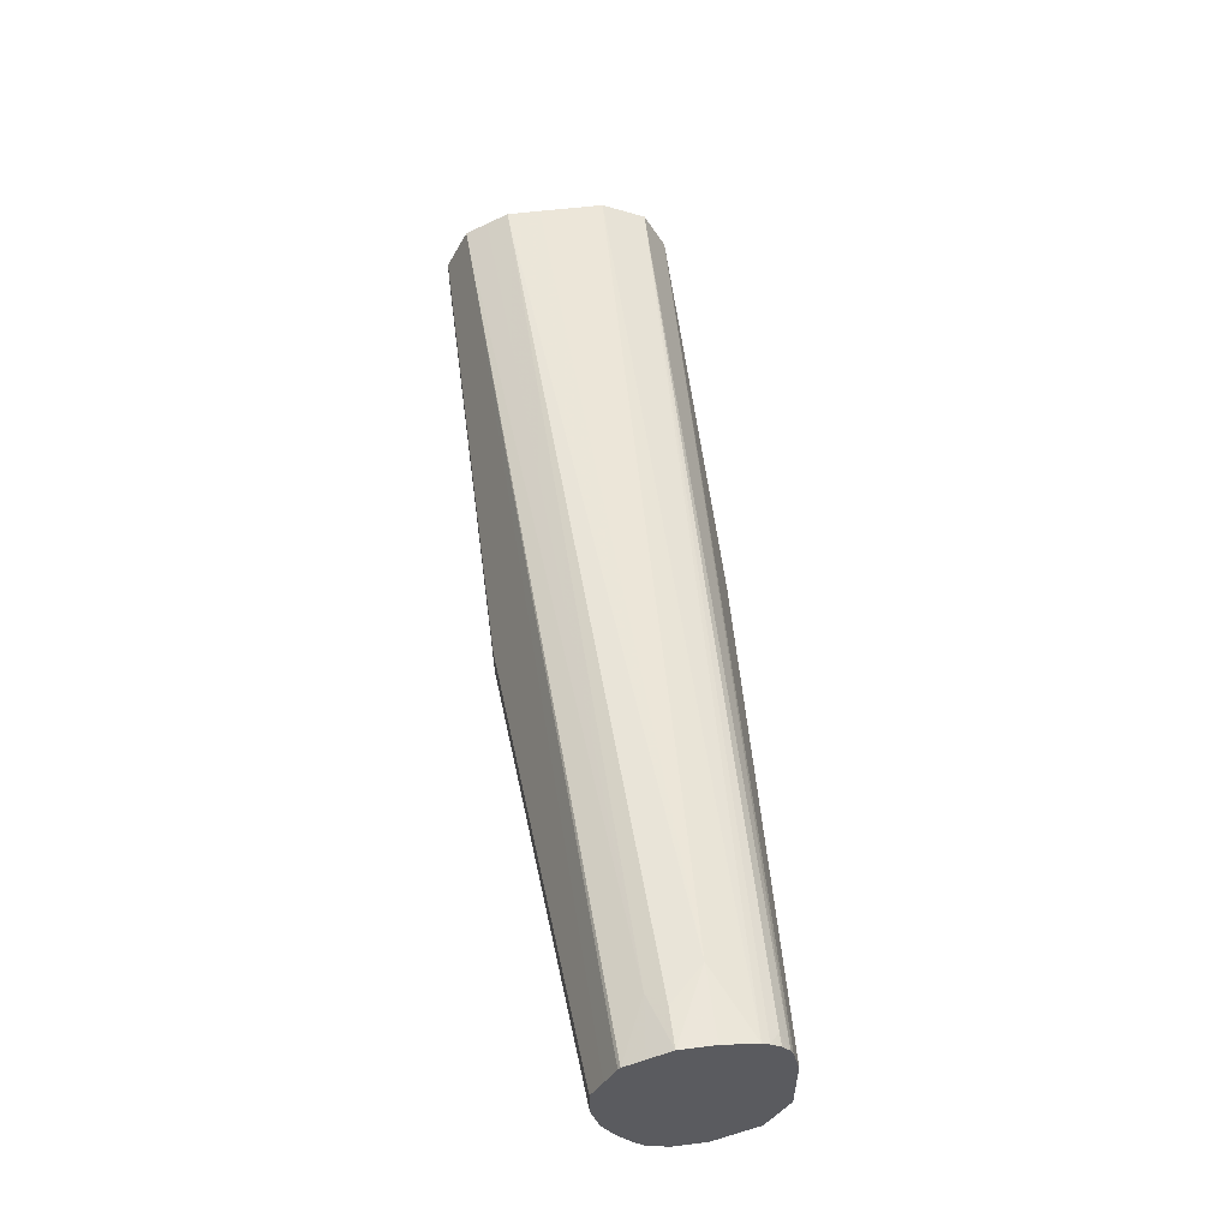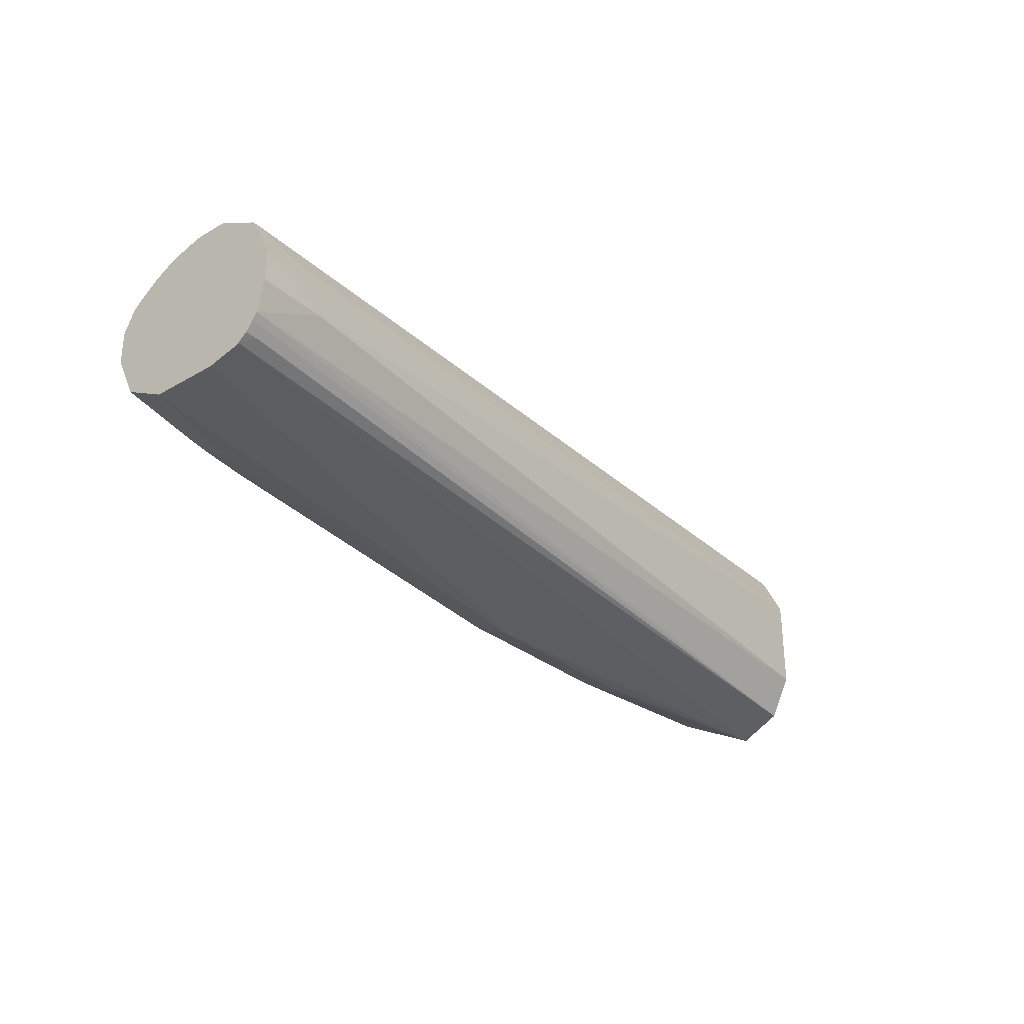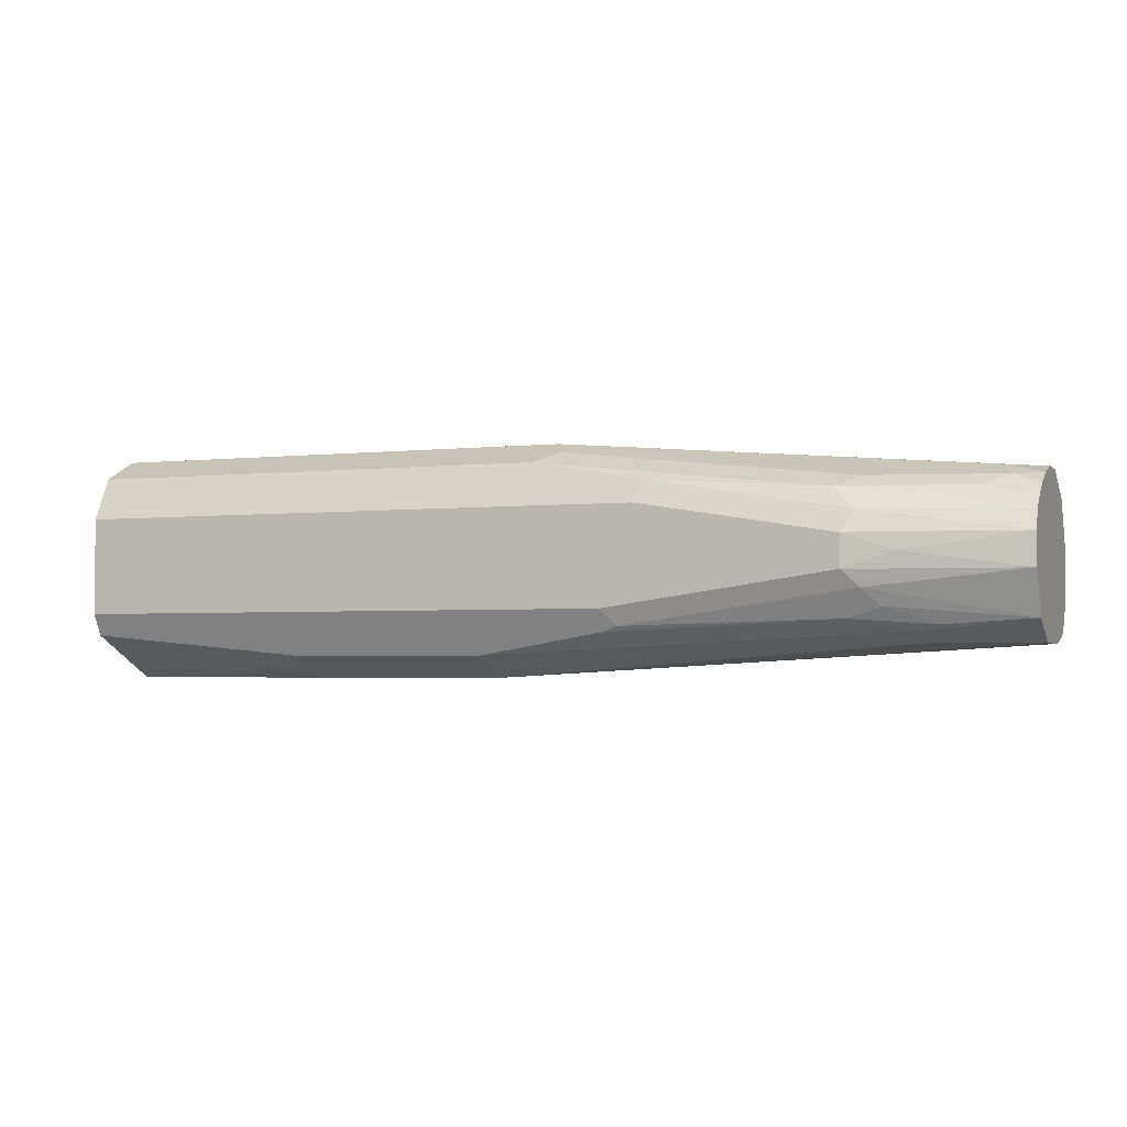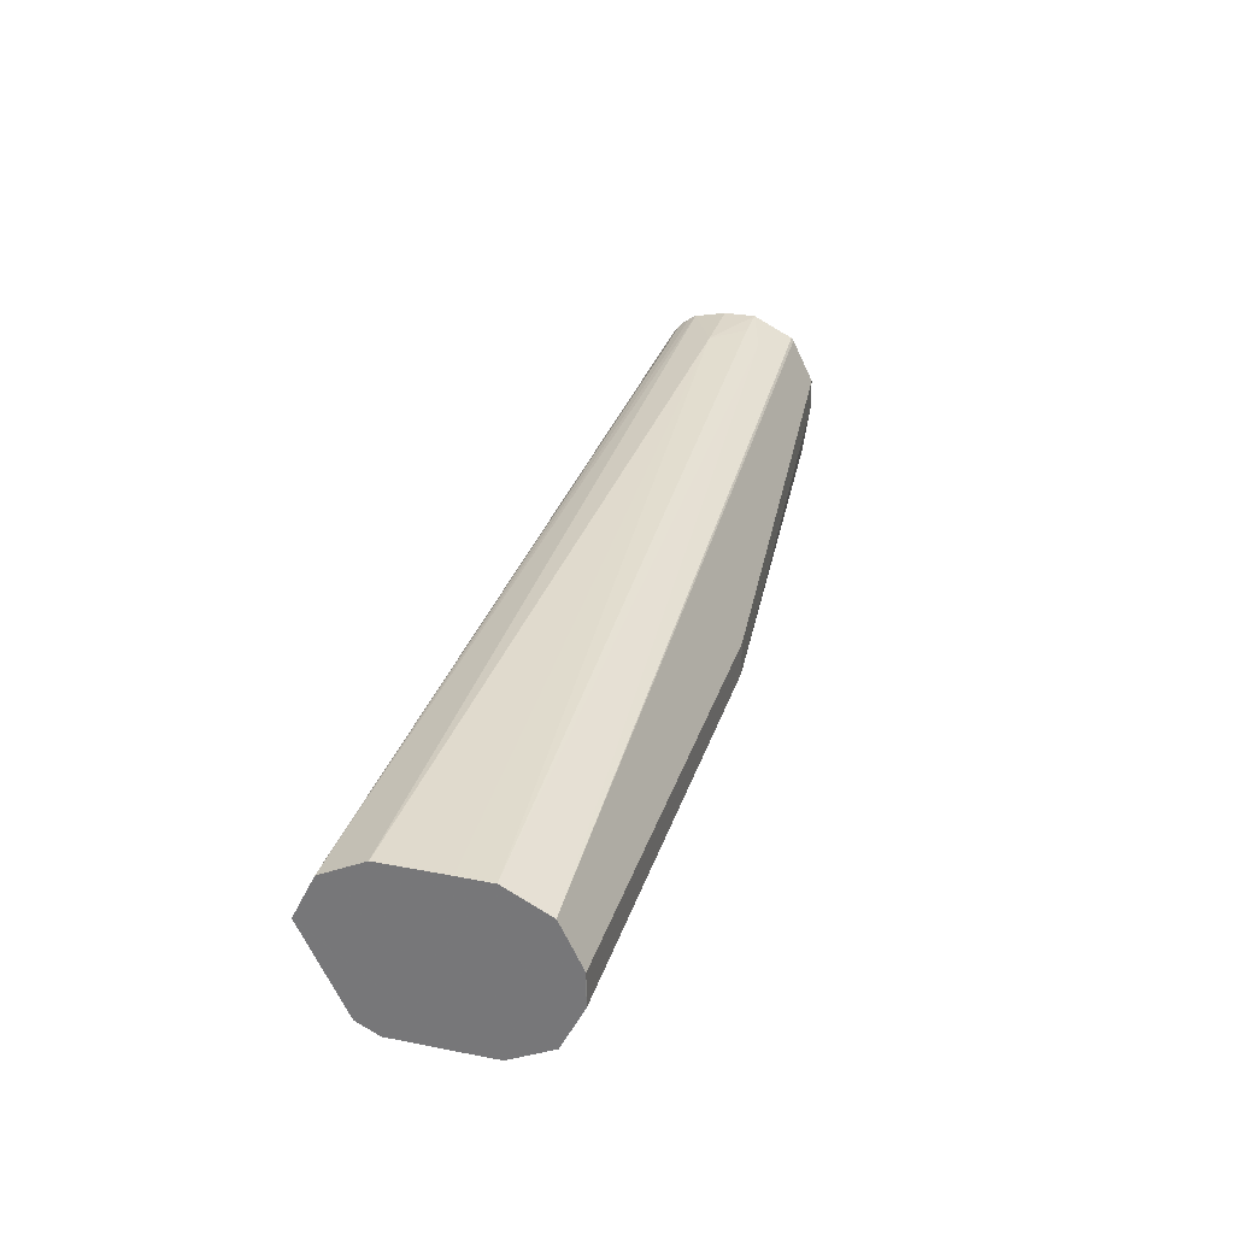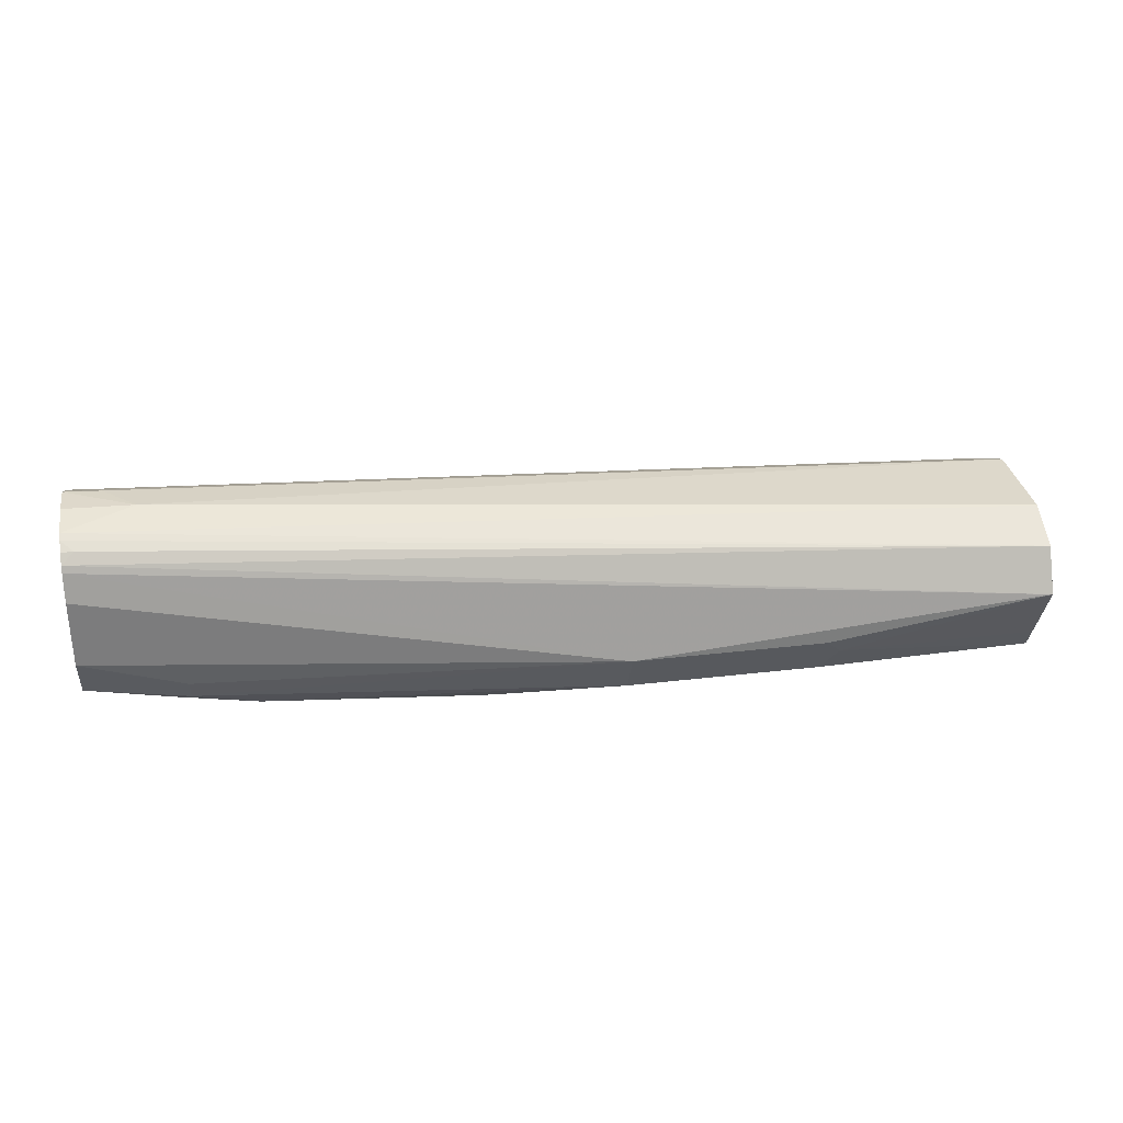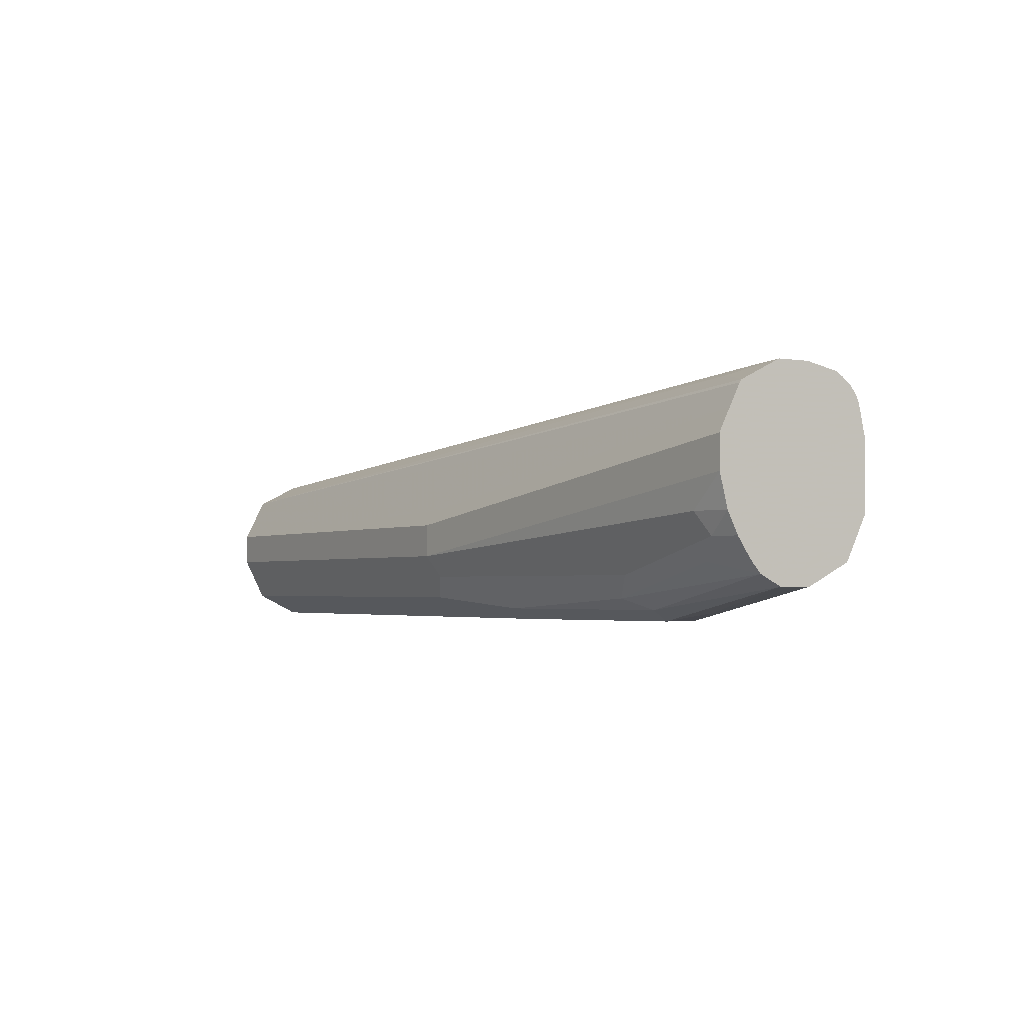
<metadata>
{"format":"obj","ext":"obj","renderer":"f3d","projection":"perspective","resolution":1024,"background":"white","views":[{"elev":55.3,"azim":82.6,"up":"+Y"},{"elev":-30.1,"azim":130.1,"up":"+Z"},{"elev":-3.0,"azim":21.4,"up":"+Z"},{"elev":29.4,"azim":-73.9,"up":"+Y"},{"elev":31.5,"azim":170.5,"up":"+Y"},{"elev":-2.5,"azim":58.9,"up":"+Y"}]}
</metadata>
<code>
v 0.4228 -0.531 -0.009751
v 0.4228 -0.531 -0.02941
v 0.4229 -0.531 -9.6e-07
v 0.4228 -0.531 8.663e-05
v 0.4228 -0.531 -0.02951
v 0.4229 -0.531 -0.0295
v 0.4228 -0.5245 0.01311
v 0.4228 -0.5261 0.009917
v 0.5999 -0.531 -9.6e-07
v 0.4228 -0.5277 -0.03607
v 0.4229 -0.5277 -0.03606
v 0.4917 -0.5245 -0.04261
v 0.59 -0.531 -0.0295
v 0.4229 -0.5113 0.01967
v 0.4228 -0.5114 0.01962
v 0.5671 -0.5245 0.01311
v 0.6589 -0.531 -0.009839
v 0.6031 -0.5277 0.006555
v 0.4228 -0.5213 -0.03929
v 0.4868 -0.5163 -0.04671
v 0.5507 -0.5245 -0.04261
v 0.5949 -0.5286 -0.03441
v 0.6638 -0.5286 -0.02458
v 0.6589 -0.531 -0.01966
v 0.4228 -0.5016 0.01967
v 0.5704 -0.5113 0.01967
v 0.6556 -0.5245 0.003274
v 0.6621 -0.5179 0.006555
v 0.5736 -0.5179 0.01639
v 0.6736 -0.5286 -0.01475
v 0.7092 -0.5212 -0.009839
v 0.6621 -0.5277 -0.003282
v 0.4228 -0.5016 -0.04913
v 0.4229 -0.5015 -0.04917
v 0.4917 -0.5113 -0.04917
v 0.5507 -0.5113 -0.04917
v 0.6785 -0.5179 -0.03606
v 0.6589 -0.5245 -0.03277
v 0.59 -0.5277 -0.03606
v 0.6687 -0.5249 -0.0295
v 0.7092 -0.5146 -0.03277
v 0.7092 -0.5175 -0.02703
v 0.7092 -0.5179 -0.02622
v 0.7092 -0.5212 -0.01966
v 0.4229 -0.5015 0.01967
v 0.4228 -0.495 0.01639
v 0.5704 -0.5015 0.01967
v 0.7014 -0.5081 0.006555
v 0.6982 -0.5015 0.00983
v 0.7092 -0.4917 0.00983
v 0.7092 -0.5179 -0.003282
v 0.6949 -0.5146 0.003274
v 0.7092 -0.52 -0.007399
v 0.4228 -0.5013 -0.04908
v 0.7092 -0.47 -0.03662
v 0.7092 -0.472 -0.03742
v 0.7092 -0.4806 -0.03933
v 0.7092 -0.5015 -0.03933
v 0.6785 -0.5113 -0.03933
v 0.7092 -0.5073 -0.03646
v 0.7092 -0.5081 -0.03606
v 0.6834 -0.5187 -0.03441
v 0.4229 -0.4884 0.01311
v 0.4228 -0.4885 0.01314
v 0.5753 -0.4966 0.01721
v 0.7092 -0.4819 0.00983
v 0.7092 -0.5149 -0.0006613
v 0.7092 -0.5113 0.001913
v 0.7092 -0.5081 0.004089
v 0.7092 -0.5015 0.007364
v 0.7092 -0.5014 0.007391
v 0.4228 -0.4884 -0.04261
v 0.7055 -0.4671 -0.03441
v 0.7092 -0.4671 -0.03441
v 0.4228 -0.4851 0.006555
v 0.708 -0.4753 0.006555
v 0.708 -0.4687 0.003274
v 0.7092 -0.4678 0.002566
v 0.6933 -0.4646 -0.00492
v 0.7092 -0.4753 0.006555
v 0.4228 -0.4818 -0.02951
v 0.7092 -0.4637 -0.0295
v 0.7092 -0.4649 -0.03156
v 0.4229 -0.4819 -9.6e-07
v 0.4228 -0.4819 5.294e-05
v 0.7092 -0.4687 0.003274
v 0.7092 -0.4649 -0.003181
v 0.7092 -0.4616 -0.009839
v 0.6982 -0.4622 -0.009839
v 0.4228 -0.4818 -0.02941
v 0.6884 -0.4622 -0.01966
v 0.7092 -0.4616 -0.01966
v 0.4228 -0.4818 -0.009879
f 34 56 36
f 31 53 32
f 31 51 53
f 32 53 51
f 33 54 34
f 34 36 35
f 34 54 55
f 34 55 56
f 36 56 57
f 37 62 38
f 36 58 59
f 36 59 37
f 37 59 58
f 37 58 60
f 37 60 61
f 37 61 41
f 37 41 62
f 38 62 40
f 31 67 51
f 36 57 58
f 31 68 67
f 31 61 60
f 31 70 69
f 31 41 61
f 40 62 41
f 31 60 58
f 31 58 57
f 31 57 56
f 31 56 55
f 31 55 74
f 31 74 83
f 31 83 82
f 31 82 92
f 31 92 88
f 31 88 87
f 31 87 78
f 31 78 86
f 31 86 80
f 31 80 66
f 31 66 50
f 31 50 71
f 31 71 70
f 31 69 68
f 45 63 64
f 88 92 91
f 45 47 65
f 73 83 74
f 75 79 84
f 75 84 85
f 76 80 86
f 76 86 77
f 77 86 78
f 78 87 79
f 79 87 88
f 79 88 89
f 79 89 84
f 81 90 91
f 81 91 82
f 82 91 92
f 84 93 85
f 84 89 91
f 84 91 93
f 88 91 89
f 90 93 91
f 31 42 41
f 72 83 73
f 45 64 46
f 72 82 83
f 65 80 76
f 45 65 63
f 47 66 65
f 48 52 67
f 48 67 68
f 48 68 69
f 48 69 70
f 48 70 49
f 49 70 71
f 49 71 50
f 51 67 52
f 54 72 55
f 55 73 74
f 55 72 73
f 63 75 64
f 63 65 76
f 63 76 77
f 63 77 78
f 63 78 79
f 63 79 75
f 72 81 82
f 31 43 42
f 65 66 80
f 30 44 31
f 1 10 5
f 1 5 2
f 2 5 6
f 3 7 8
f 3 8 4
f 3 9 16
f 3 16 7
f 5 10 6
f 6 10 11
f 6 11 12
f 6 12 21
f 6 21 13
f 7 14 15
f 7 16 26
f 7 26 14
f 9 17 32
f 9 32 18
f 9 18 16
f 10 19 20
f 1 19 10
f 10 20 12
f 1 33 19
f 1 72 54
f 31 44 43
f 1 2 6
f 1 6 13
f 1 13 24
f 1 24 17
f 1 17 9
f 1 9 3
f 1 3 4
f 1 4 8
f 1 8 7
f 1 7 15
f 1 15 25
f 1 25 46
f 1 46 64
f 1 64 75
f 1 85 93
f 1 93 90
f 1 90 81
f 1 81 72
f 1 54 33
f 10 12 11
f 1 75 85
f 13 22 23
f 22 39 38
f 22 38 23
f 23 38 40
f 23 40 41
f 23 41 42
f 23 42 43
f 23 43 44
f 23 44 24
f 24 44 30
f 21 39 22
f 25 45 46
f 26 48 49
f 26 49 50
f 26 50 66
f 26 66 47
f 27 32 51
f 27 51 52
f 27 52 48
f 12 20 21
f 27 48 28
f 26 29 28
f 21 38 39
f 26 28 48
f 14 45 25
f 13 21 22
f 14 25 15
f 14 26 47
f 14 47 45
f 16 18 27
f 16 27 28
f 16 28 29
f 13 23 24
f 17 24 30
f 16 29 26
f 17 31 32
f 18 32 27
f 19 33 34
f 19 34 20
f 20 35 36
f 20 36 21
f 20 34 35
f 21 36 37
f 17 30 31
f 21 37 38

</code>
